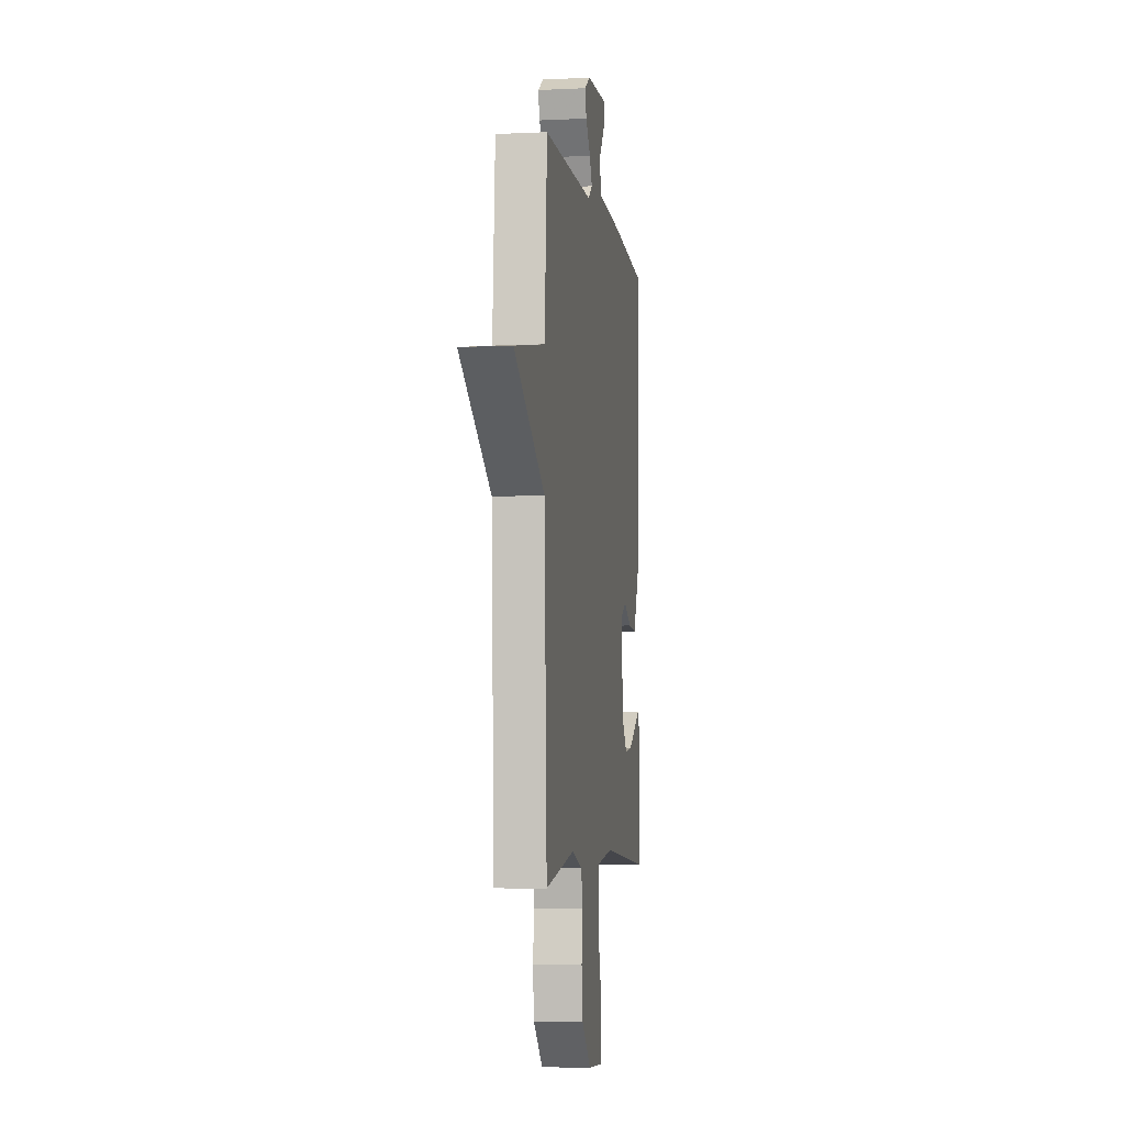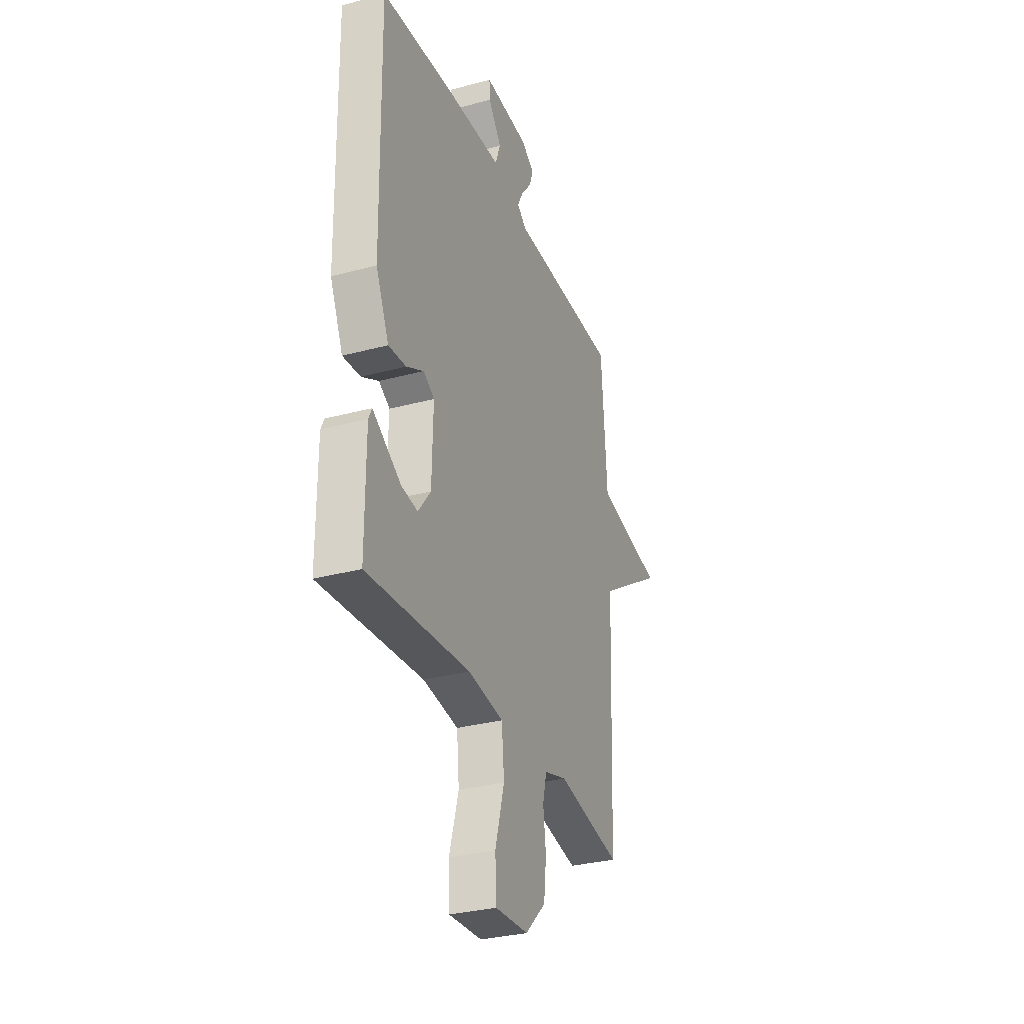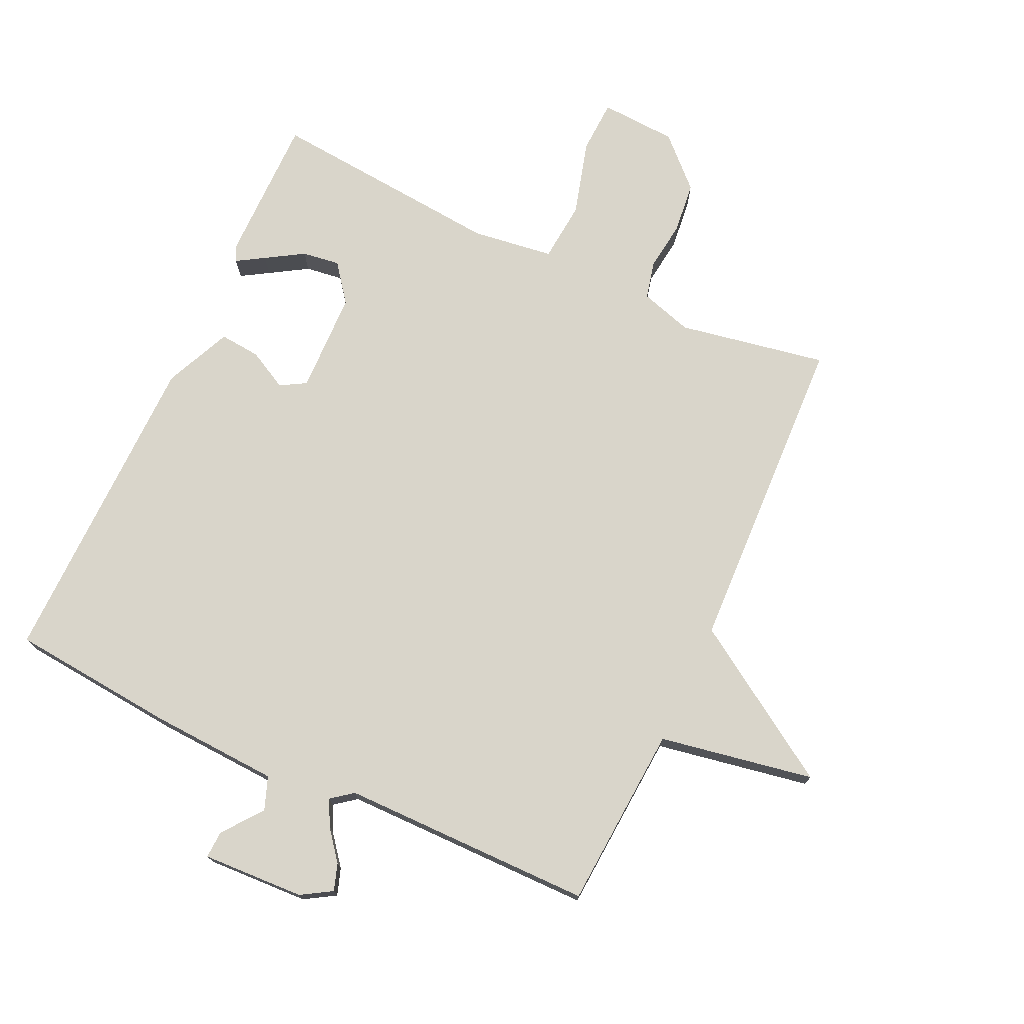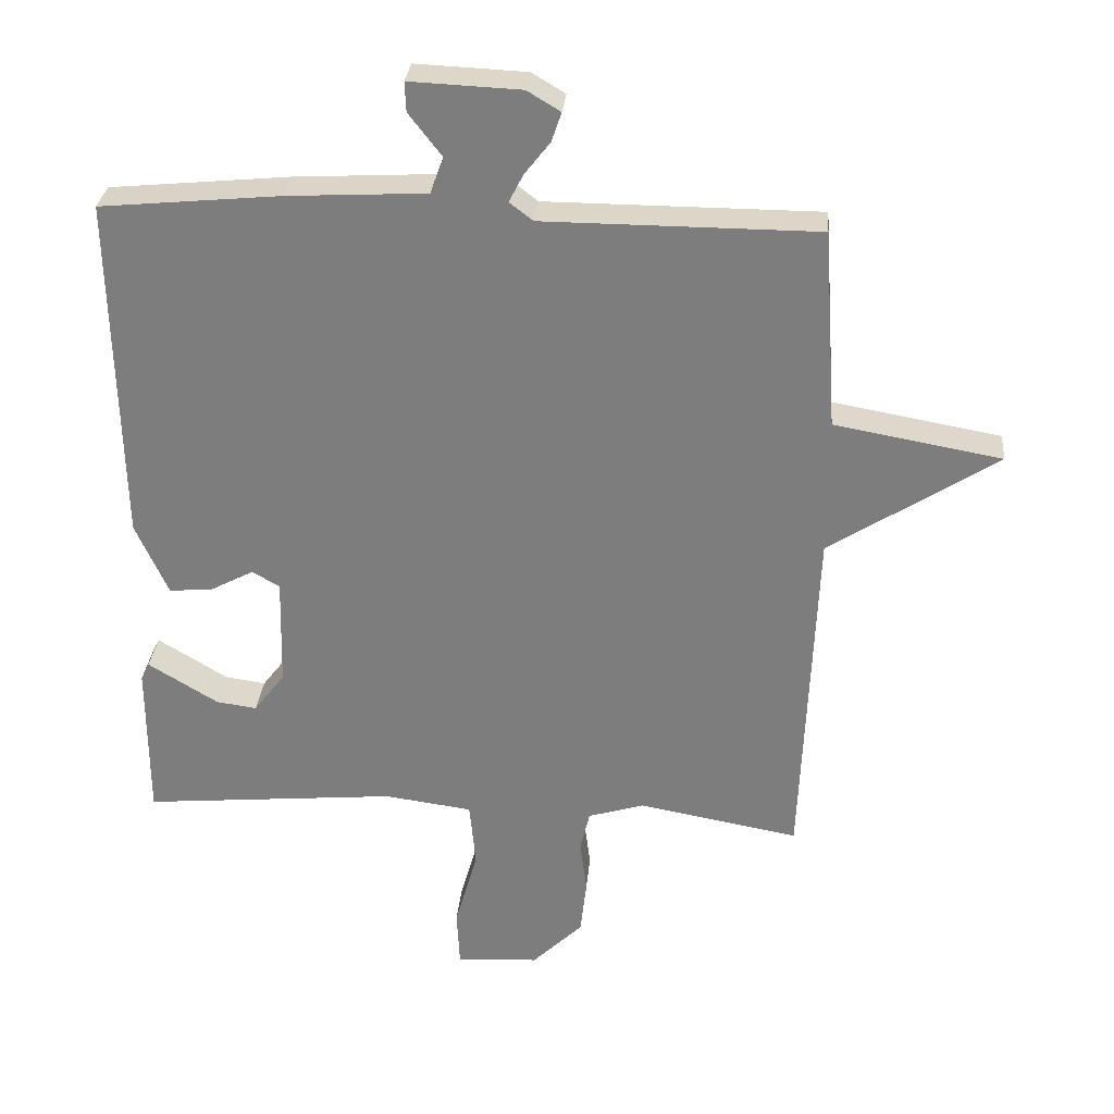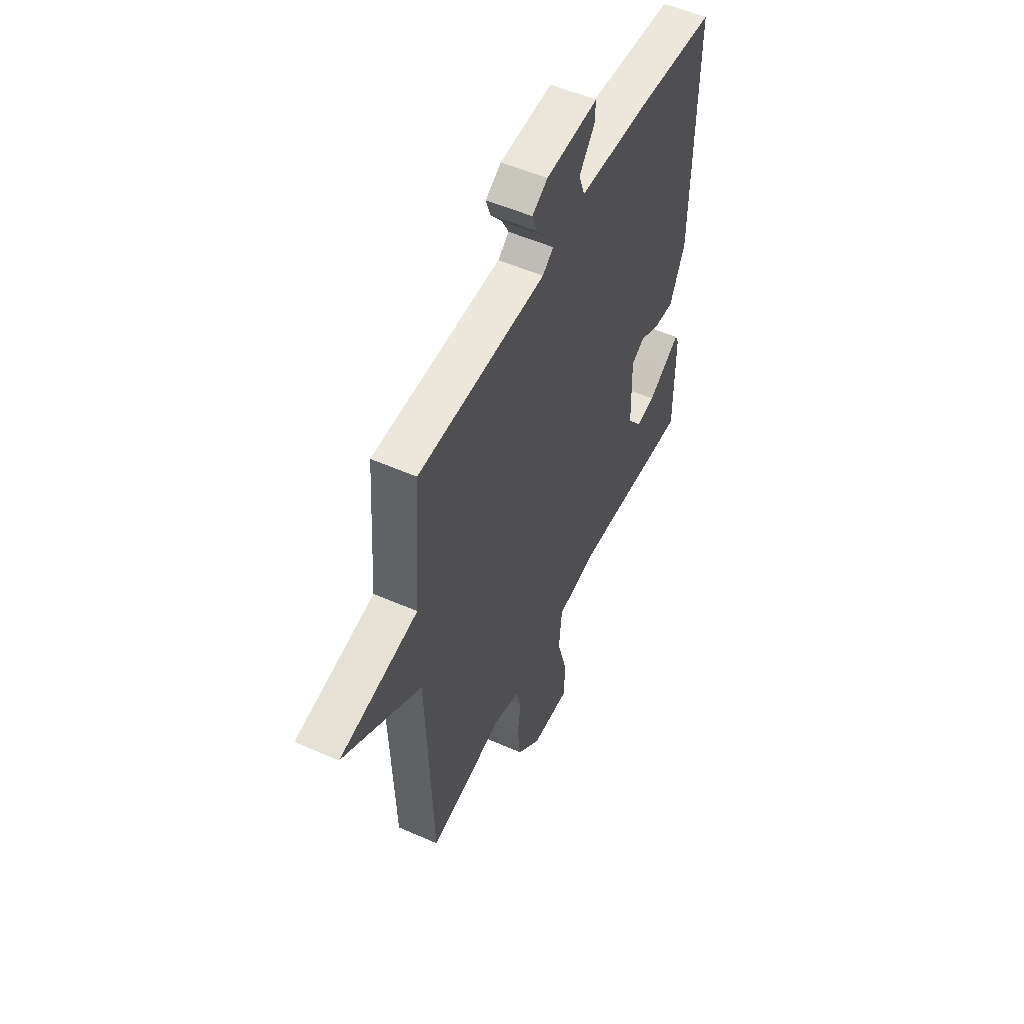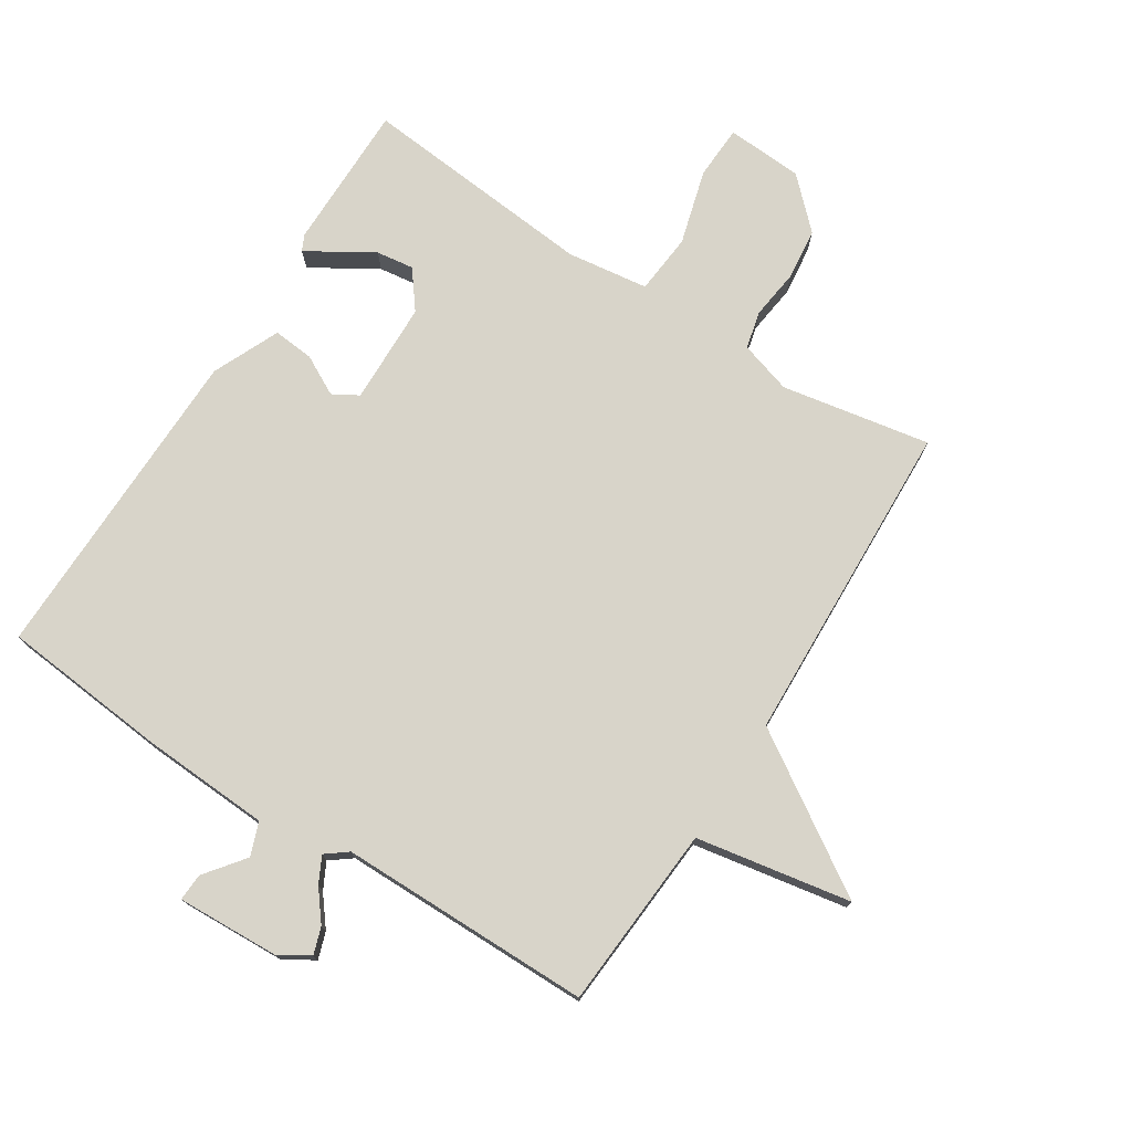
<metadata>
{"format":"obj","ext":"obj","renderer":"f3d","projection":"perspective","resolution":1024,"background":"white","views":[{"elev":-4.9,"azim":98.6,"up":"+Z"},{"elev":-31.6,"azim":-69.2,"up":"+Z"},{"elev":74.4,"azim":24.8,"up":"+Y"},{"elev":30.2,"azim":5.1,"up":"+Z"},{"elev":53.2,"azim":115.3,"up":"+Z"},{"elev":75.4,"azim":32.5,"up":"+Y"}]}
</metadata>
<code>
v -0.5 0.07 0.5
v -0.239 0.07 0.525
v -0.037 0.07 0.536
v -0.018 0.07 0.588
v -0.066 0.07 0.65
v -0.068 0.07 0.693
v 0.093 0.07 0.686
v 0.141 0.07 0.657
v 0.127 0.07 0.615
v 0.09 0.07 0.568
v 0.069 0.07 0.527
v 0.103 0.07 0.501
v 0.5 0.07 0.5
v 0.52 0.07 0.211
v 0.763 0.07 0.168
v 0.52 0.07 0.011
v 0.5 0.07 -0.5
v 0.267 0.07 -0.458
v 0.185 0.07 -0.483
v 0.171 0.07 -0.542
v 0.181 0.07 -0.62
v 0.172 0.07 -0.701
v 0.098 0.07 -0.773
v -0.022 0.07 -0.78
v -0.026 0.07 -0.696
v 0.007 0.07 -0.578
v -0.002 0.07 -0.483
v -0.13 0.07 -0.466
v -0.5 0.07 -0.5
v -0.5 0.07 -0.269
v -0.488 0.07 -0.244
v -0.445 0.07 -0.27
v -0.386 0.07 -0.306
v -0.327 0.07 -0.314
v -0.282 0.07 -0.255
v -0.278 0.07 -0.095
v -0.318 0.07 -0.072
v -0.38 0.07 -0.105
v -0.444 0.07 -0.111
v -0.491 0.07 -0.006
v -0.5 0 0.5
v -0.239 0 0.525
v -0.037 0 0.536
v -0.018 0 0.588
v -0.066 0 0.65
v -0.068 0 0.693
v 0.093 0 0.686
v 0.141 0 0.657
v 0.127 0 0.615
v 0.09 0 0.568
v 0.069 0 0.527
v 0.103 0 0.501
v 0.5 0 0.5
v 0.52 0 0.211
v 0.763 0 0.168
v 0.52 0 0.011
v 0.5 0 -0.5
v 0.267 0 -0.458
v 0.185 0 -0.483
v 0.171 0 -0.542
v 0.181 0 -0.62
v 0.172 0 -0.701
v 0.098 0 -0.773
v -0.022 0 -0.78
v -0.026 0 -0.696
v 0.007 0 -0.578
v -0.002 0 -0.483
v -0.13 0 -0.466
v -0.5 0 -0.5
v -0.5 0 -0.269
v -0.488 0 -0.244
v -0.445 0 -0.27
v -0.386 0 -0.306
v -0.327 0 -0.314
v -0.282 0 -0.255
v -0.278 0 -0.095
v -0.318 0 -0.072
v -0.38 0 -0.105
v -0.444 0 -0.111
v -0.491 0 -0.006
f 1 2 3
f 40 1 3
f 39 40 3
f 38 39 3
f 37 38 3
f 36 37 3
f 35 36 3
f 31 32 33
f 30 31 33
f 29 30 33
f 28 29 33
f 27 28 33 34
f 24 25 26
f 23 24 26
f 22 23 26
f 21 22 26
f 20 21 26
f 19 20 26 27
f 27 34 35
f 19 27 35
f 18 19 35
f 14 15 16
f 17 18 35
f 16 17 35
f 14 16 35
f 13 14 35
f 12 13 35
f 8 9 10
f 7 8 10
f 6 7 10
f 5 6 10
f 4 5 10
f 4 10 11
f 11 12 35
f 4 11 35
f 3 4 35
f 43 42 41
f 43 41 80
f 43 80 79
f 43 79 78
f 43 78 77
f 43 77 76
f 43 76 75
f 73 72 71
f 73 71 70
f 73 70 69
f 73 69 68
f 74 73 68 67
f 66 65 64
f 66 64 63
f 66 63 62
f 66 62 61
f 66 61 60
f 67 66 60 59
f 75 74 67
f 75 67 59
f 75 59 58
f 56 55 54
f 75 58 57
f 75 57 56
f 75 56 54
f 75 54 53
f 75 53 52
f 50 49 48
f 50 48 47
f 50 47 46
f 50 46 45
f 50 45 44
f 51 50 44
f 75 52 51
f 75 51 44
f 75 44 43
f 1 41 42 2
f 2 42 43 3
f 3 43 44 4
f 4 44 45 5
f 5 45 46 6
f 6 46 47 7
f 7 47 48 8
f 8 48 49 9
f 9 49 50 10
f 10 50 51 11
f 11 51 52 12
f 12 52 53 13
f 13 53 54 14
f 14 54 55 15
f 15 55 56 16
f 16 56 57 17
f 17 57 58 18
f 18 58 59 19
f 19 59 60 20
f 20 60 61 21
f 21 61 62 22
f 22 62 63 23
f 23 63 64 24
f 24 64 65 25
f 25 65 66 26
f 26 66 67 27
f 27 67 68 28
f 28 68 69 29
f 29 69 70 30
f 30 70 71 31
f 31 71 72 32
f 32 72 73 33
f 33 73 74 34
f 34 74 75 35
f 35 75 76 36
f 36 76 77 37
f 37 77 78 38
f 38 78 79 39
f 39 79 80 40
f 40 80 41 1

</code>
